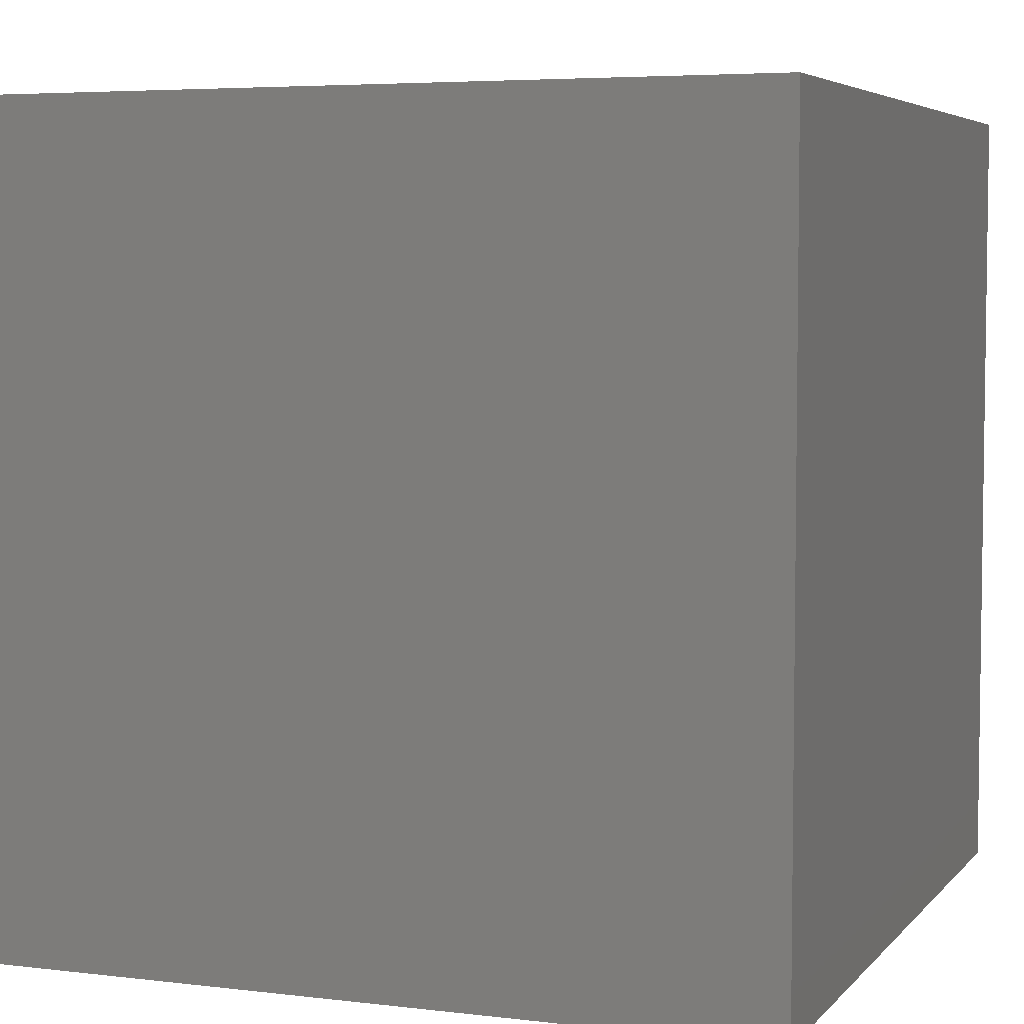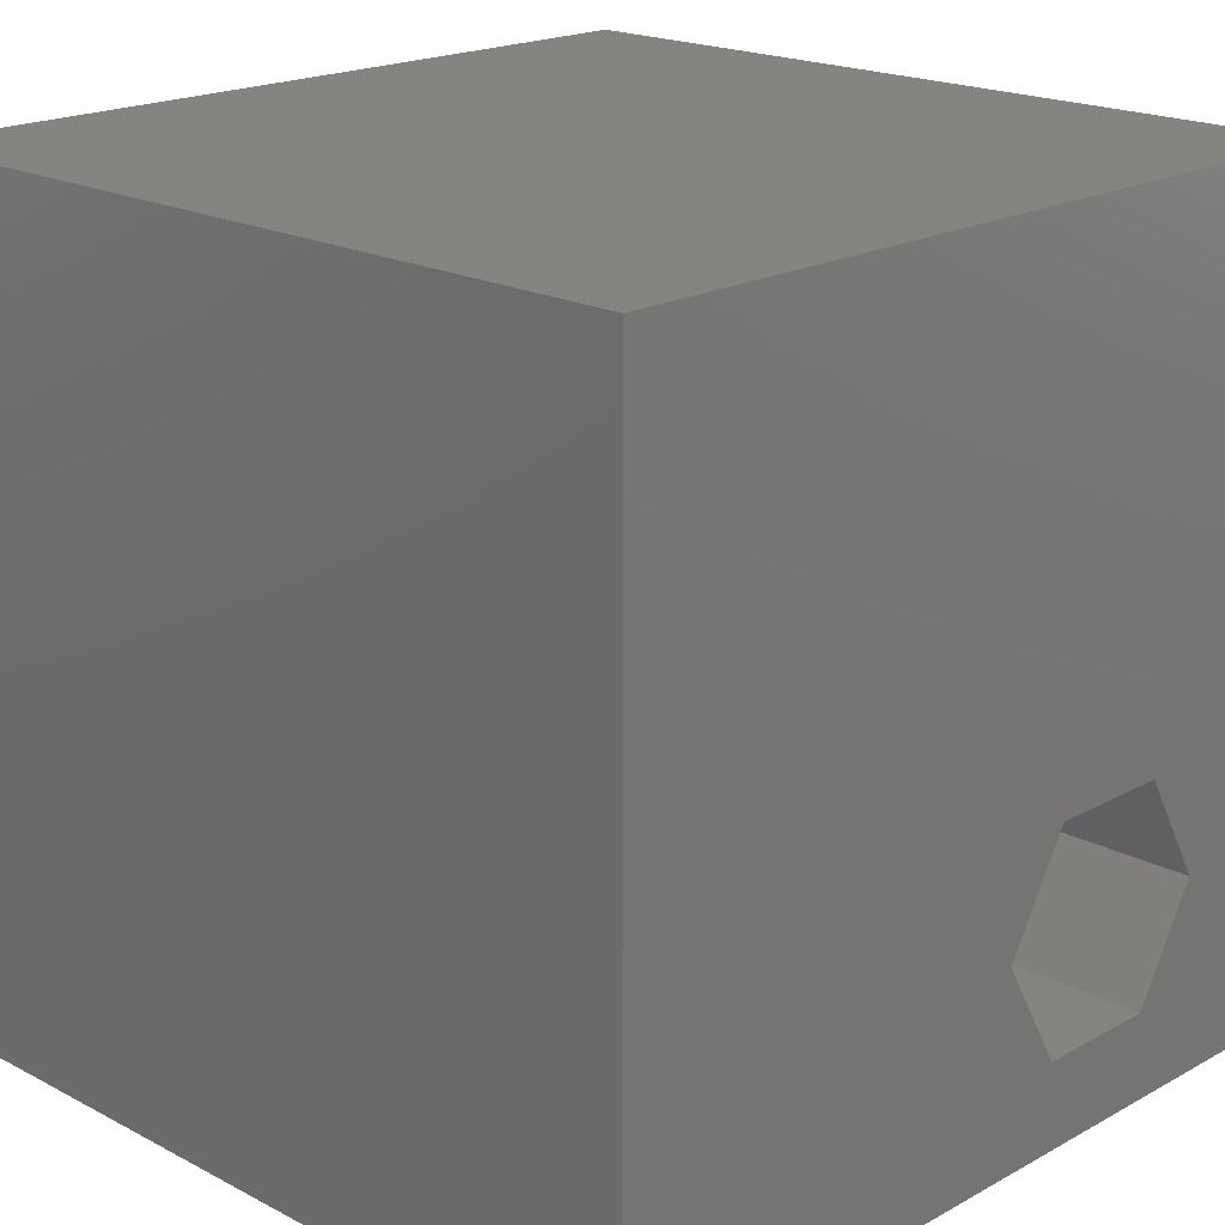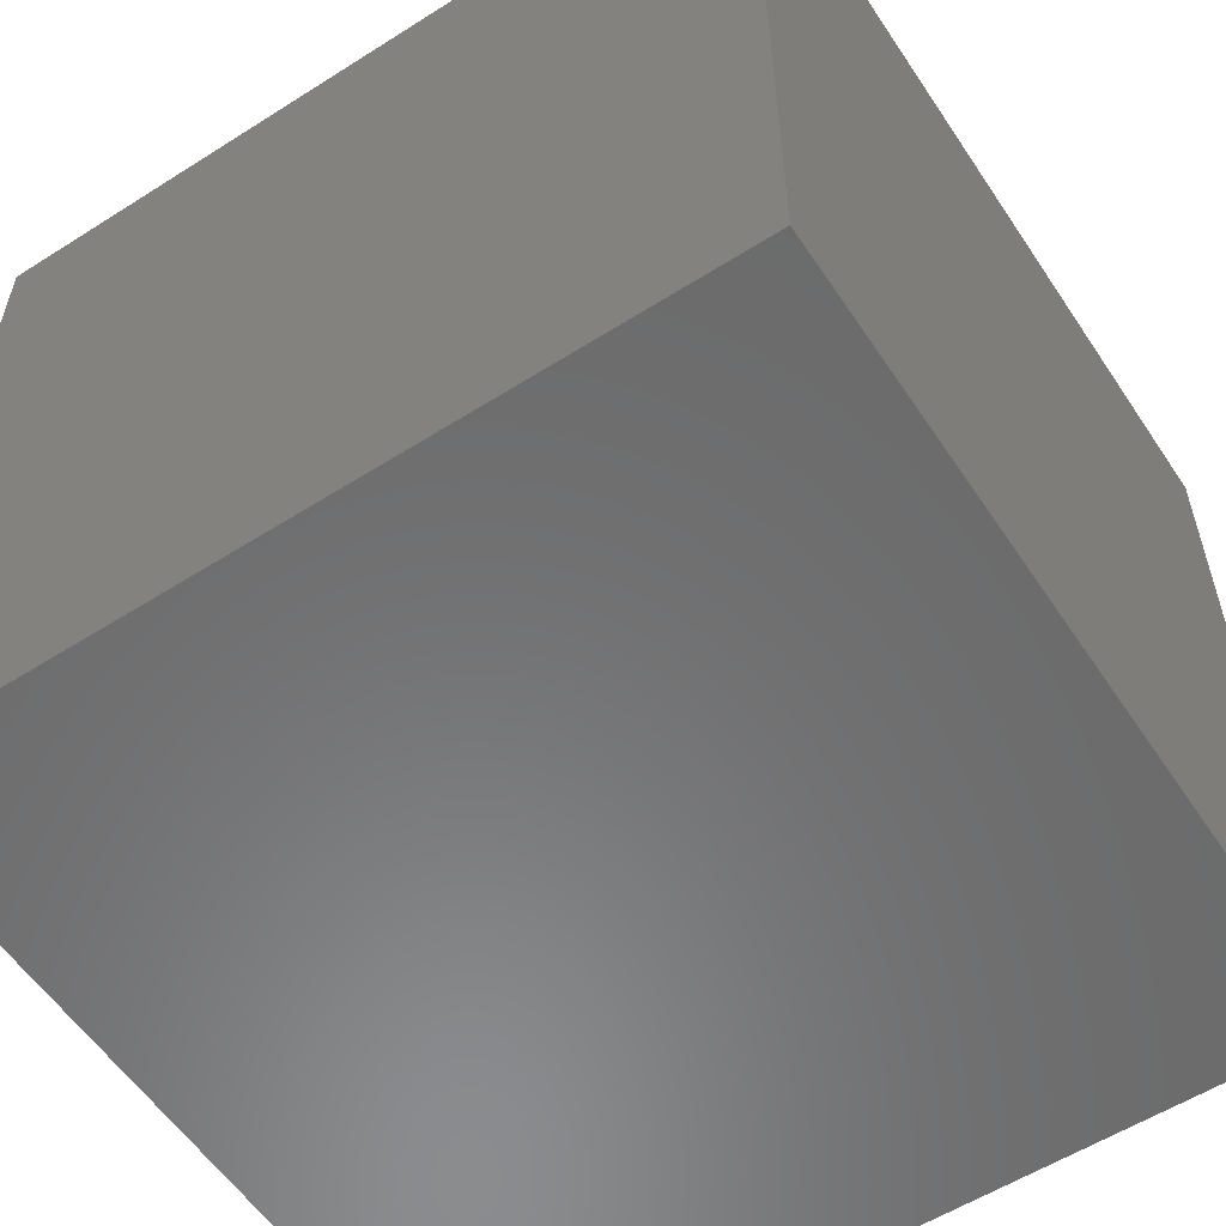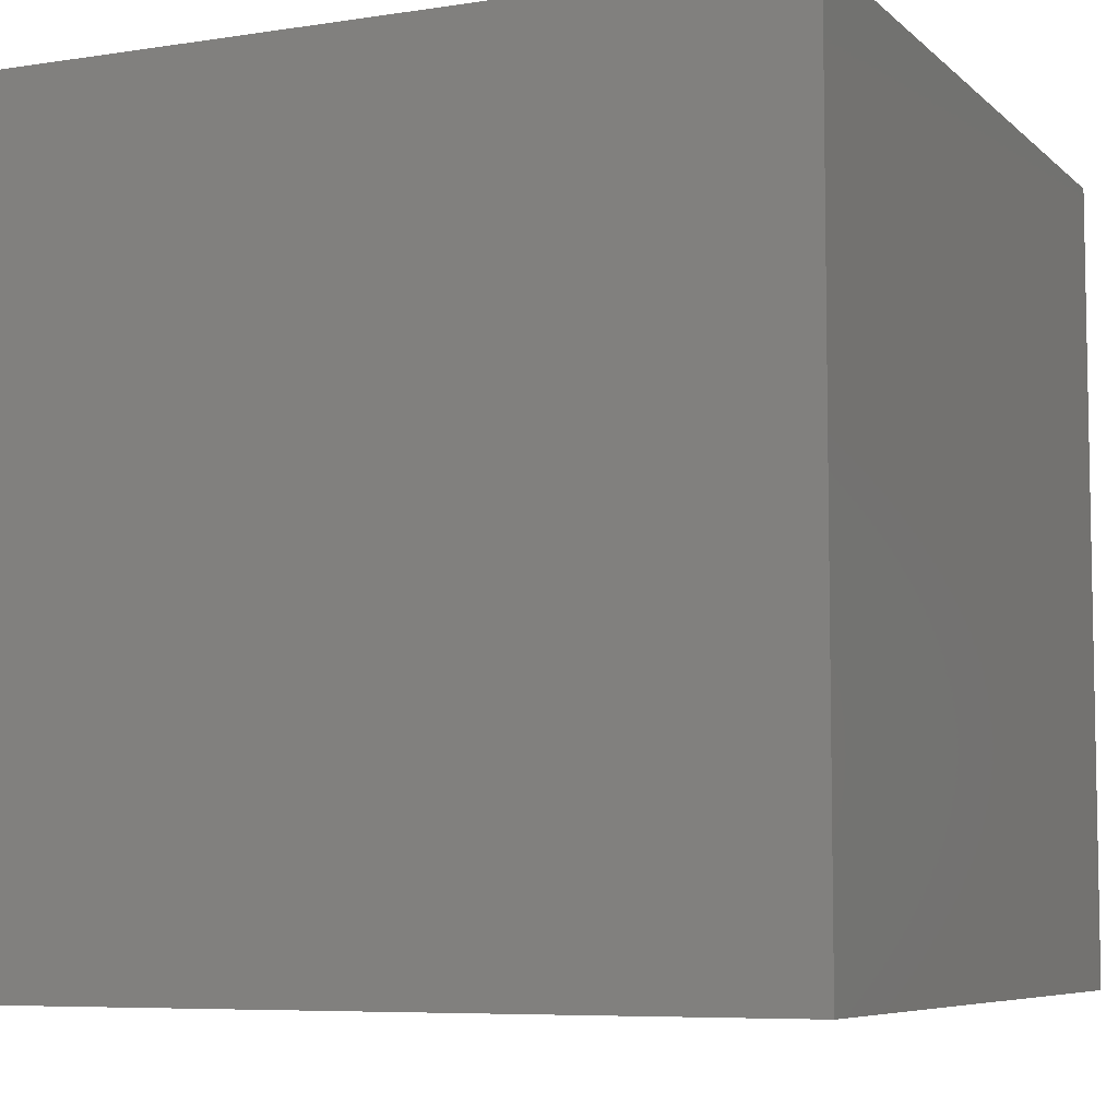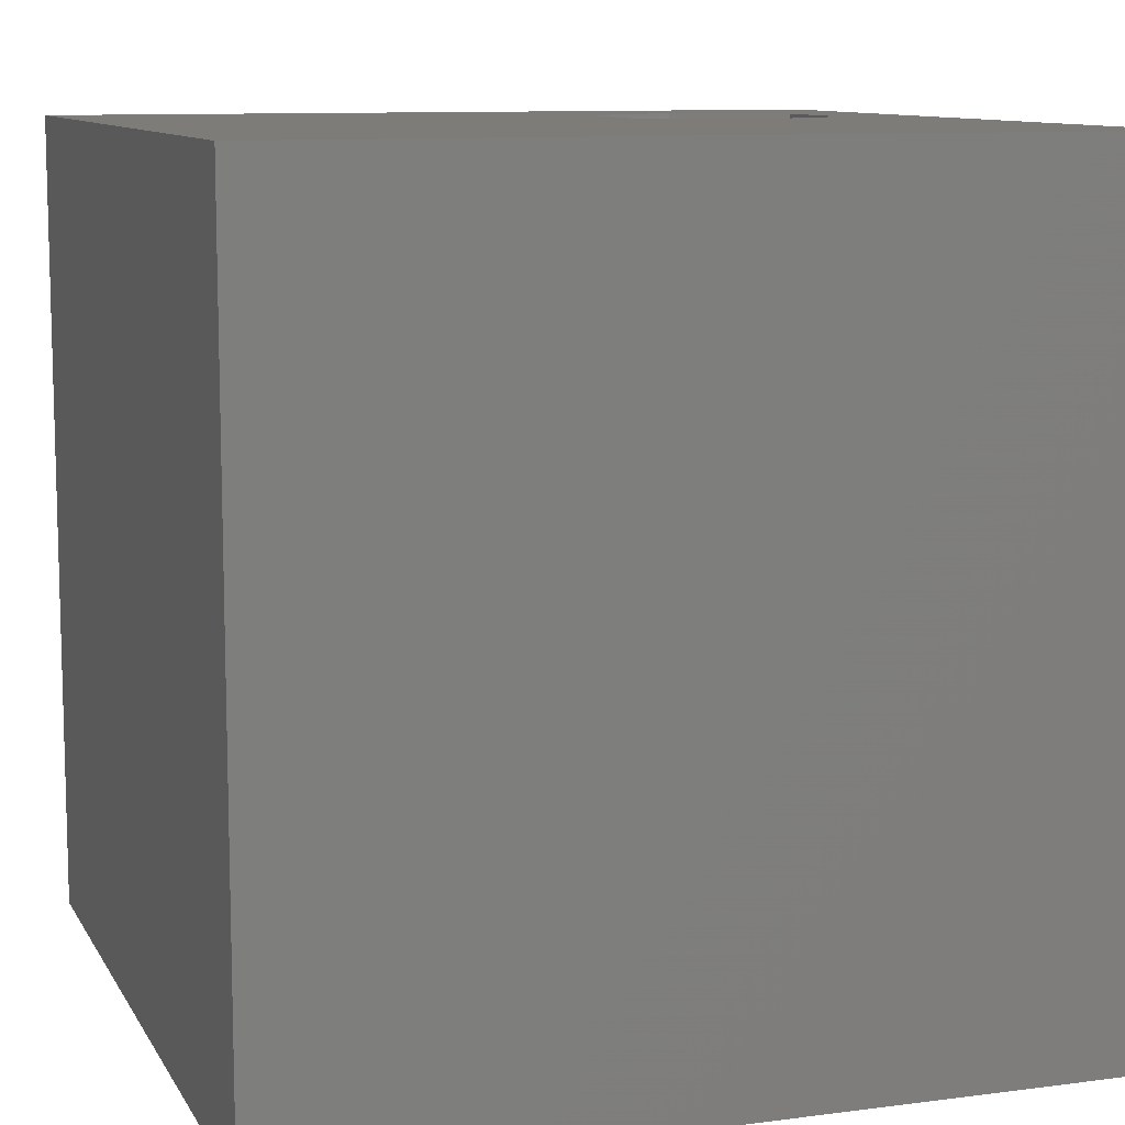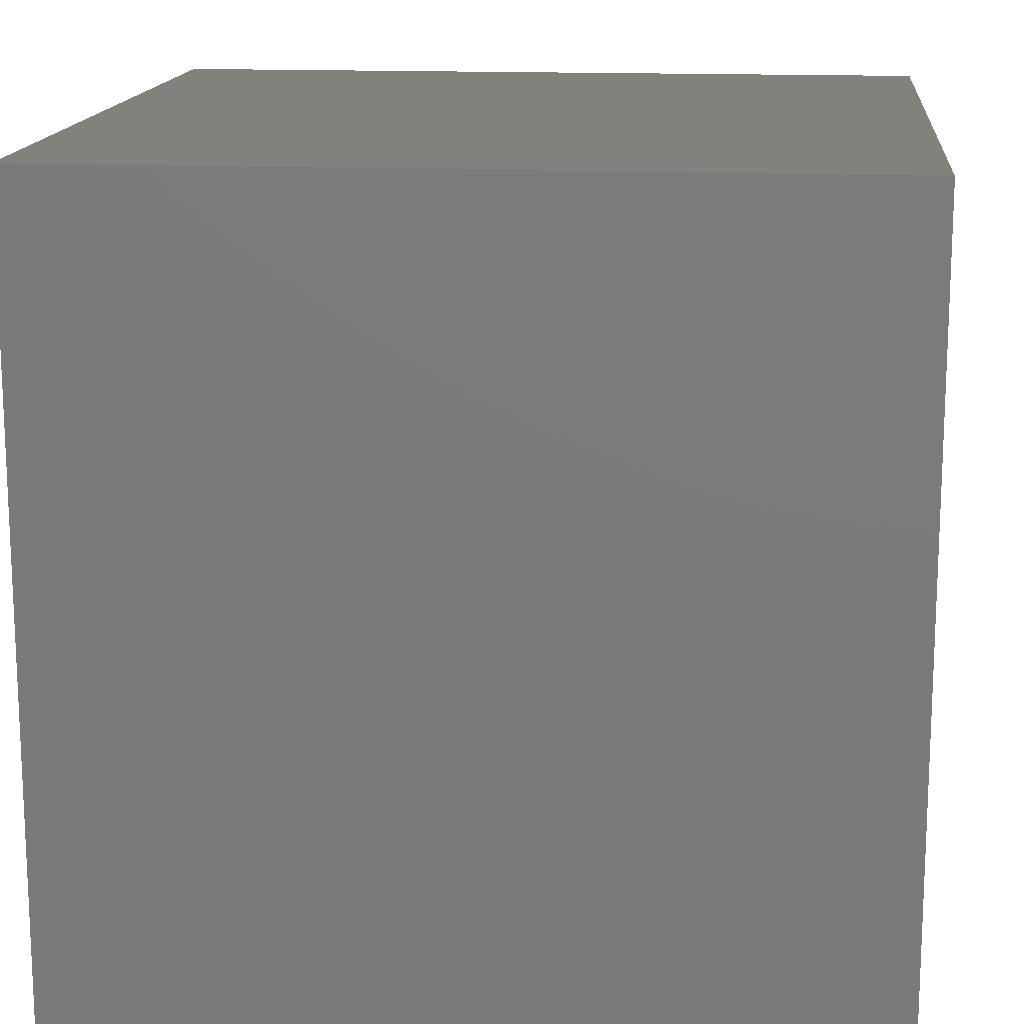
<metadata>
{"format":"stl","ext":"stl","renderer":"f3d","projection":"perspective","resolution":1024,"background":"white","views":[{"elev":5.1,"azim":-69.1,"up":"+Z"},{"elev":19.4,"azim":-45.7,"up":"+Y"},{"elev":-57.2,"azim":123.4,"up":"+Y"},{"elev":-6.8,"azim":114.3,"up":"+Y"},{"elev":10.1,"azim":-108.6,"up":"+Z"},{"elev":15.1,"azim":95.6,"up":"+Y"}]}
</metadata>
<code>
# stl→obj: 20 verts, 36 faces
v 0 10 10
v 0 10 0
v 0 0 10
v 0 0 0
v 8.587 2.378 10
v 10 0 10
v 10 10 10
v 7.821 1.05 10
v 6.288 1.05 10
v 5.522 2.378 10
v 6.288 3.705 10
v 7.821 3.705 10
v 10 10 0
v 10 0 0
v 5.522 2.378 5.175
v 6.288 3.705 5.175
v 7.821 3.705 5.175
v 8.587 2.378 5.175
v 7.821 1.05 5.175
v 6.288 1.05 5.175
f 1 2 3
f 3 2 4
f 5 6 7
f 5 8 6
f 6 8 9
f 6 9 3
f 3 9 10
f 3 10 1
f 1 10 11
f 1 11 7
f 7 11 12
f 7 12 5
f 13 7 14
f 14 7 6
f 2 13 4
f 4 13 14
f 7 13 1
f 1 13 2
f 14 6 4
f 4 6 3
f 15 16 10
f 10 16 11
f 16 17 11
f 11 17 12
f 17 18 12
f 12 18 5
f 18 19 5
f 5 19 8
f 19 20 8
f 8 20 9
f 20 15 9
f 9 15 10
f 20 19 15
f 15 19 18
f 15 18 16
f 16 18 17

</code>
